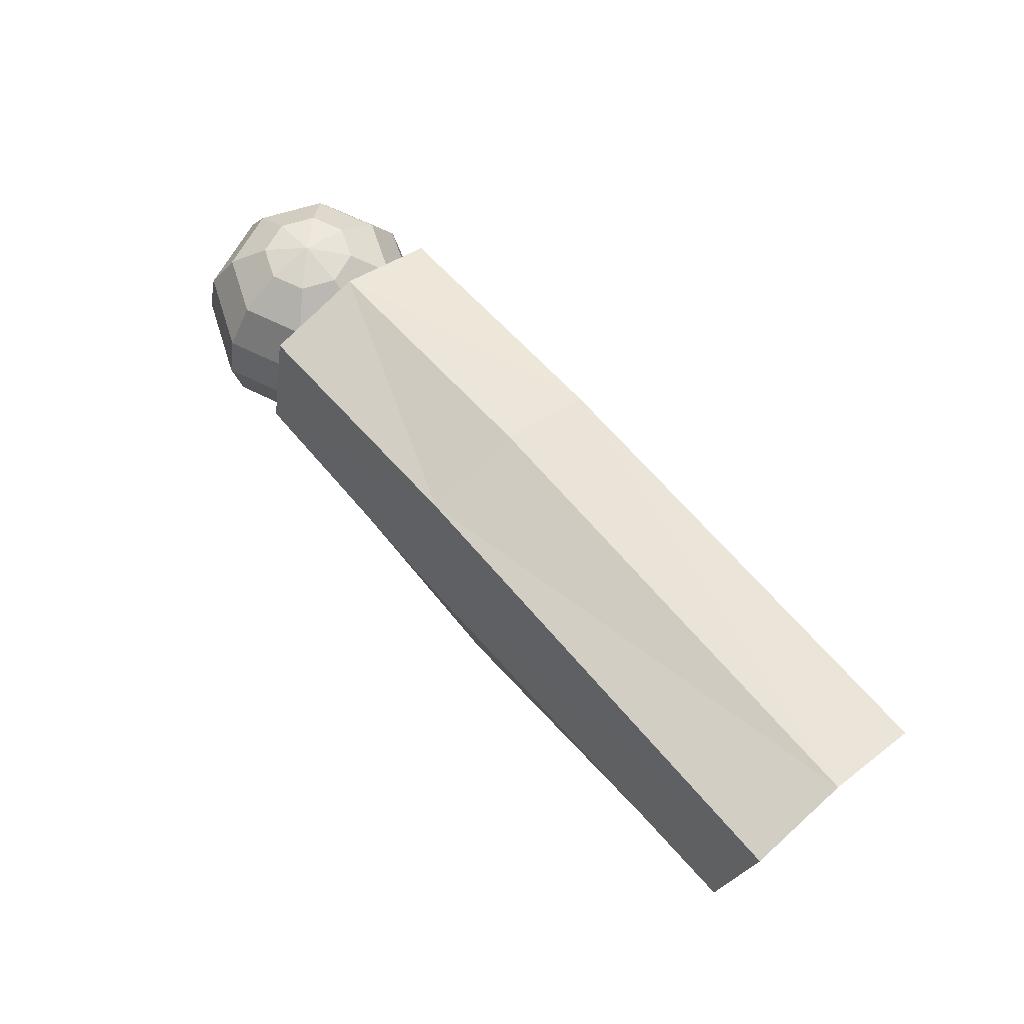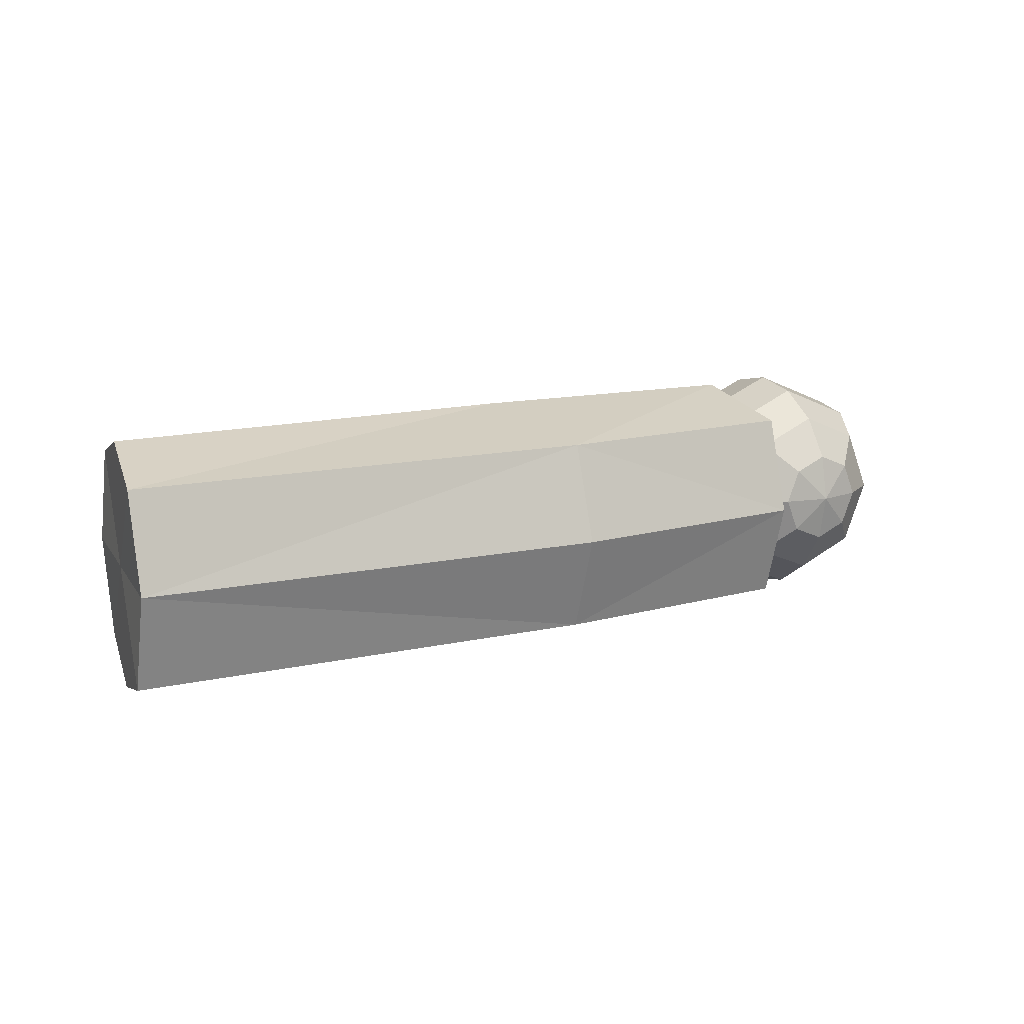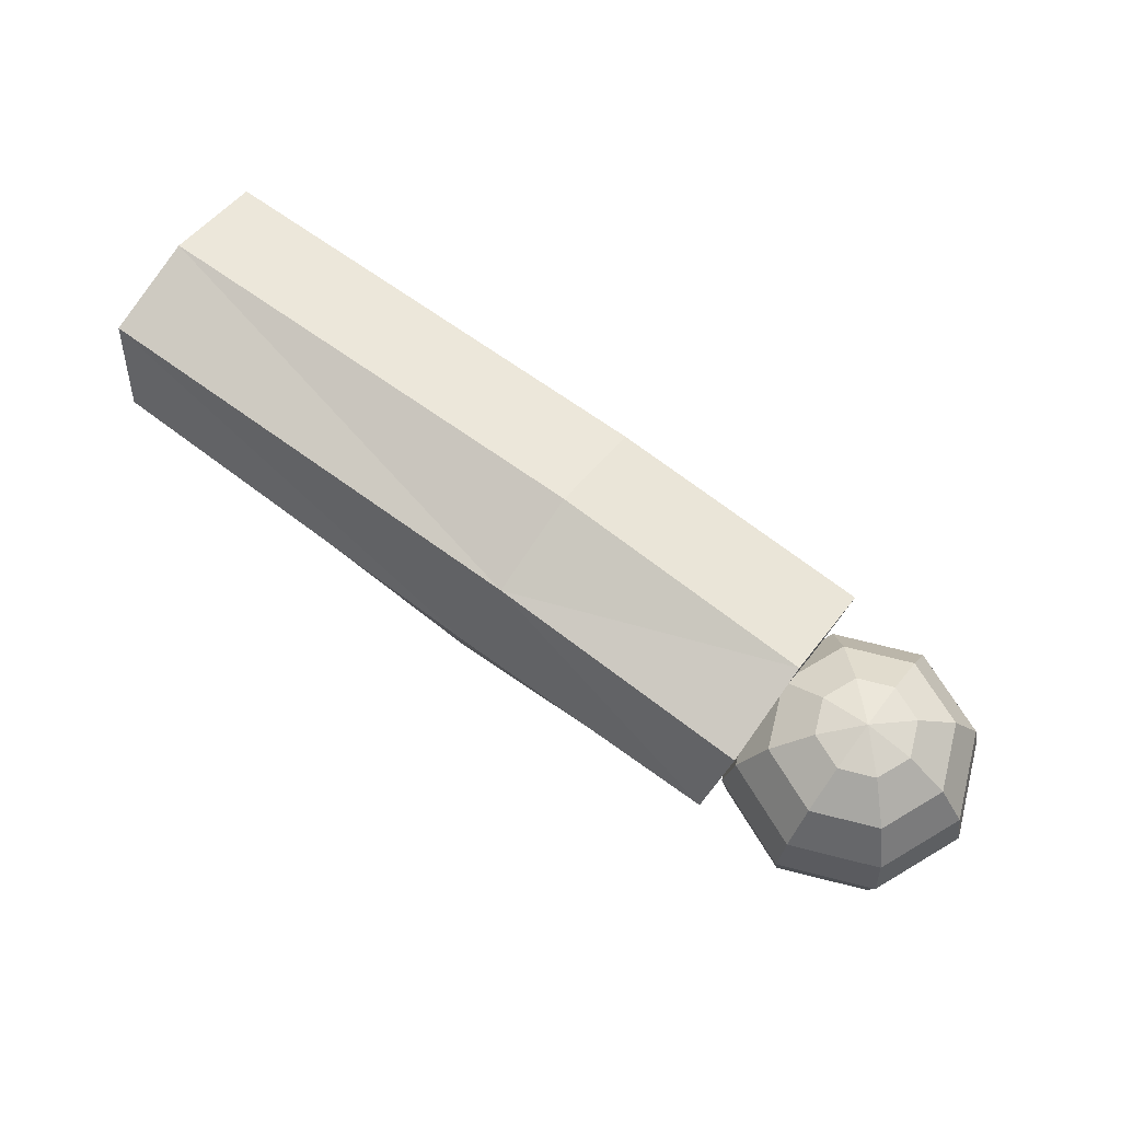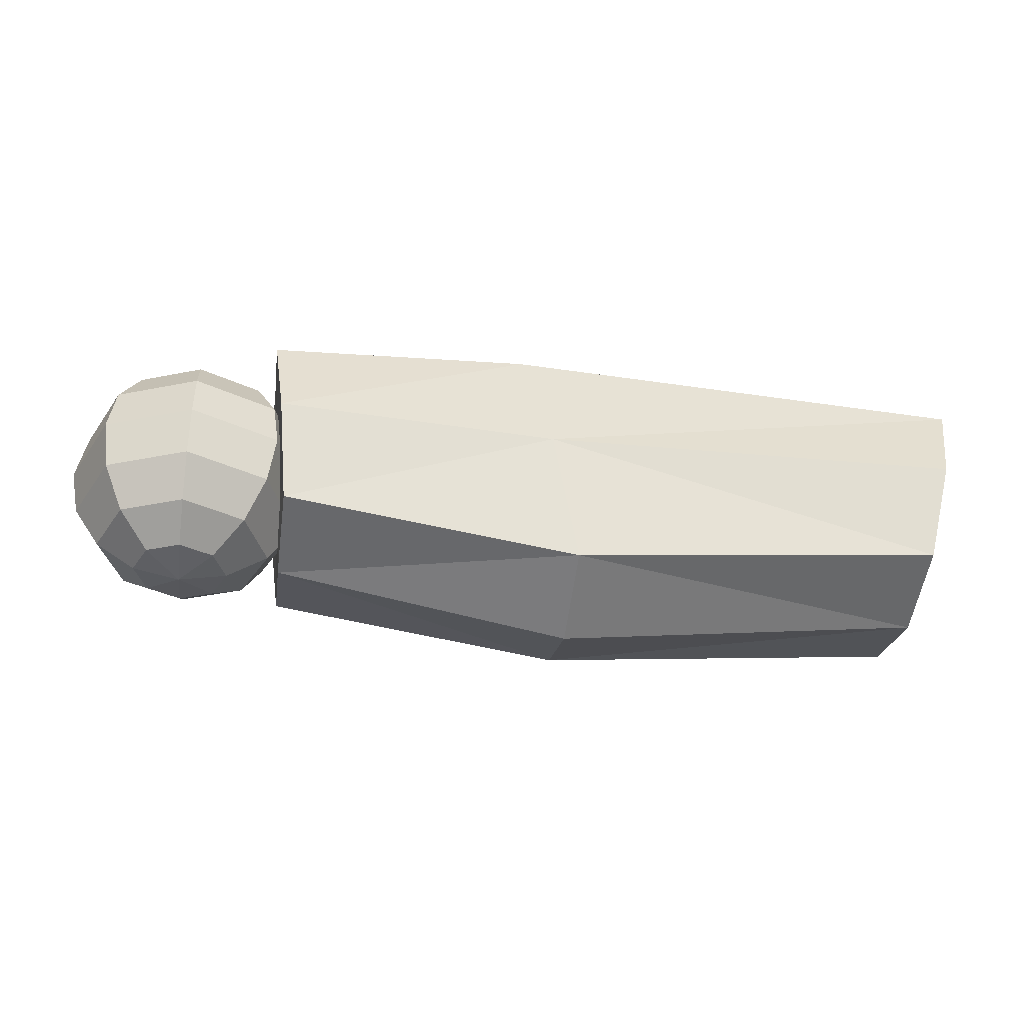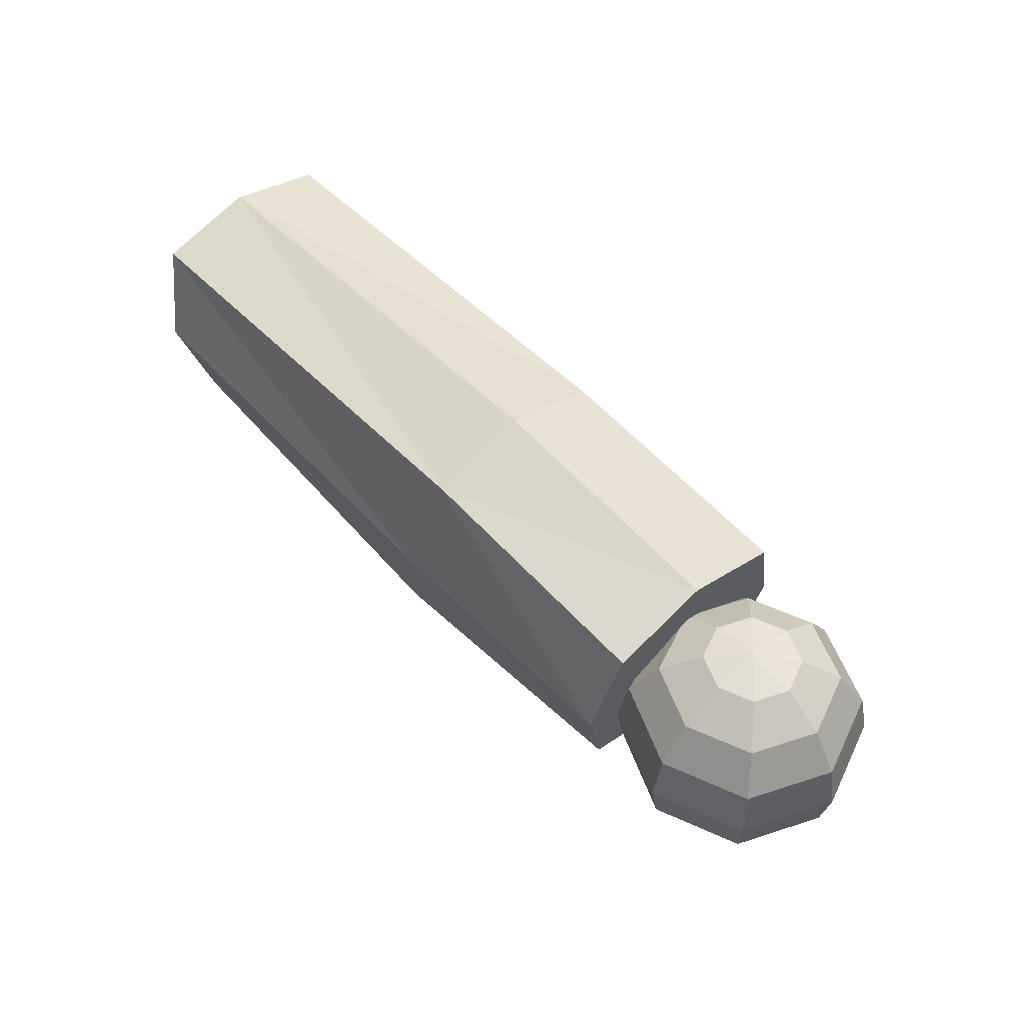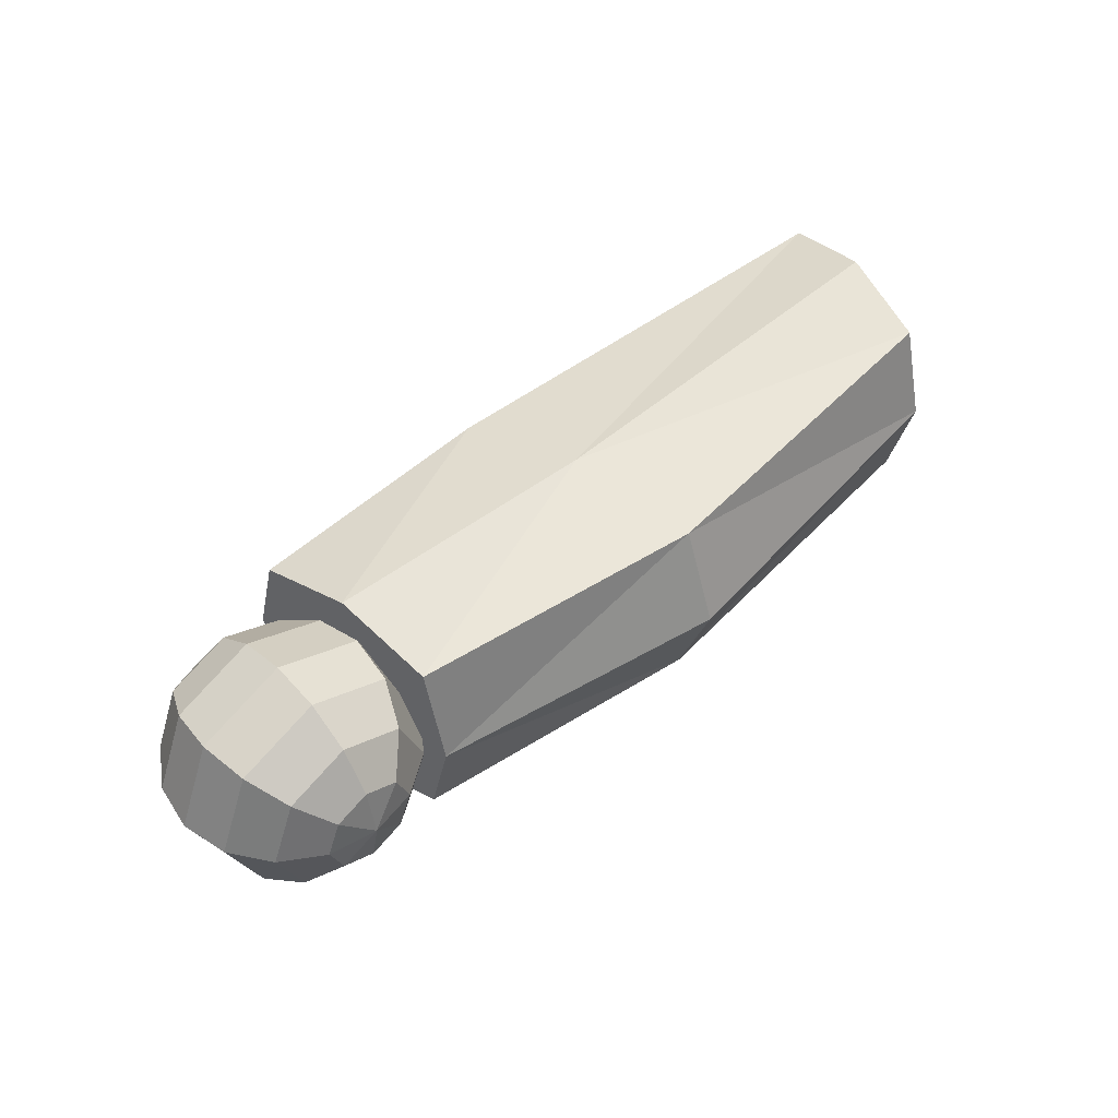
<metadata>
{"format":"obj","ext":"obj","renderer":"f3d","projection":"perspective","resolution":1024,"background":"white","views":[{"elev":62.9,"azim":49.5,"up":"+Y"},{"elev":13.2,"azim":150.2,"up":"+Z"},{"elev":68.5,"azim":-143.2,"up":"+Y"},{"elev":-37.9,"azim":-8.1,"up":"+Y"},{"elev":53.5,"azim":-131.7,"up":"+Y"},{"elev":48.6,"azim":-43.3,"up":"+Z"}]}
</metadata>
<code>
o Left_Upper_Arm.001_Cube.010
v 0.07087 -0.05618 0.06813
v 0.05507 0.08375 0.06813
v 0.07087 -0.05618 -0.06997
v 0.05507 0.08375 -0.06997
v 0.551 -0.05824 0.06813
v 0.5781 0.07756 0.06813
v 0.551 -0.05824 -0.06997
v 0.5781 0.07756 -0.06997
v 0.2839 -0.0863 -0.06997
v 0.2421 0.09325 -0.06997
v 0.2839 -0.0863 0.06813
v 0.2421 0.09325 0.06813
v 0.06297 0.01379 0.08771
v 0.06297 0.01379 -0.08955
v 0.5646 0.009661 -0.08955
v 0.5646 0.009661 0.08771
v 0.263 0.003471 0.08771
v 0.263 0.003471 -0.08955
v 0.07087 -0.07396 -0.000921
v 0.05507 0.1038 -0.000921
v 0.551 -0.07658 -0.000921
v 0.5781 0.0959 -0.000921
v 0.2421 0.1158 -0.000921
v 0.2839 -0.1122 -0.000921
v 0.5646 0.009661 -0.000921
v 0.06297 0.0149 -0.000921
v 6.8e-05 0.000515 -0.08873
v 6.8e-05 0.08847 -0.000768
v 0.02387 0.08178 -0.02457
v 0.04405 0.06271 -0.04475
v 0.05753 0.03417 -0.05823
v 0.06227 0.000515 -0.06296
v 0.05753 -0.03315 -0.05823
v 0.04405 -0.06168 -0.04475
v 0.02387 -0.08075 -0.02457
v 0.03373 0.08178 -0.000768
v 0.06227 0.06271 -0.000768
v 0.08133 0.03417 -0.000768
v 0.08803 0.000515 -0.000768
v 0.08133 -0.03315 -0.000768
v 0.06227 -0.06168 -0.000768
v 0.03373 -0.08075 -0.000768
v 6.8e-05 -0.08744 -0.000768
v 0.02387 0.08178 0.02303
v 0.04405 0.06271 0.04321
v 0.05753 0.03417 0.0567
v 0.06227 0.000515 0.06143
v 0.05753 -0.03315 0.0567
v 0.04405 -0.06168 0.04321
v 0.02387 -0.08075 0.02303
v 6.8e-05 0.08178 0.03289
v 6.8e-05 0.06271 0.06143
v 6.8e-05 0.03417 0.0805
v 6.8e-05 0.000515 0.08719
v 6.8e-05 -0.03315 0.0805
v 6.8e-05 -0.06168 0.06143
v 6.8e-05 -0.08075 0.03289
v -0.02373 0.08178 0.02303
v -0.04391 0.06271 0.04321
v -0.05739 0.03417 0.0567
v -0.06213 0.000515 0.06143
v -0.05739 -0.03315 0.0567
v -0.04391 -0.06168 0.04321
v -0.02373 -0.08075 0.02303
v -0.03359 0.08178 -0.000768
v -0.06213 0.06271 -0.000768
v -0.0812 0.03417 -0.000768
v -0.08789 0.000515 -0.000768
v -0.0812 -0.03315 -0.000768
v -0.06213 -0.06168 -0.000768
v -0.03359 -0.08075 -0.000768
v -0.02373 0.08178 -0.02457
v -0.04391 0.06271 -0.04475
v -0.05739 0.03417 -0.05823
v -0.06213 0.000515 -0.06296
v -0.05739 -0.03315 -0.05823
v -0.04391 -0.06168 -0.04475
v -0.02373 -0.08075 -0.02457
v 6.8e-05 0.08178 -0.03443
v 6.8e-05 0.06271 -0.06296
v 6.8e-05 0.03417 -0.08203
v 6.8e-05 -0.03315 -0.08203
v 6.8e-05 -0.06168 -0.06296
v 6.8e-05 -0.08075 -0.03443
f 26 4 14
f 18 8 15
f 25 6 16
f 12 13 17
f 21 11 24
f 20 12 23
f 22 12 6
f 19 11 1
f 6 17 16
f 14 10 18
f 3 18 9
f 5 17 11
f 17 1 11
f 25 5 21
f 18 7 9
f 26 3 19
f 1 26 19
f 7 25 21
f 9 19 3
f 10 22 8
f 10 20 23
f 9 21 24
f 8 25 15
f 2 26 13
f 26 20 4
f 18 10 8
f 25 22 6
f 12 2 13
f 21 5 11
f 20 2 12
f 22 23 12
f 19 24 11
f 6 12 17
f 14 4 10
f 3 14 18
f 5 16 17
f 17 13 1
f 25 16 5
f 18 15 7
f 26 14 3
f 1 13 26
f 7 15 25
f 9 24 19
f 10 23 22
f 10 4 20
f 9 7 21
f 8 22 25
f 2 20 26
f 43 84 35
f 82 34 83
f 81 32 27
f 80 29 30
f 83 35 84
f 82 32 33
f 81 30 31
f 79 28 29
f 30 36 37
f 34 42 35
f 33 39 40
f 31 37 38
f 29 28 36
f 43 35 42
f 33 41 34
f 31 39 32
f 42 49 50
f 39 48 40
f 37 46 38
f 36 28 44
f 43 42 50
f 41 48 49
f 39 46 47
f 36 45 37
f 44 28 51
f 43 50 57
f 49 55 56
f 47 53 54
f 44 52 45
f 50 56 57
f 47 55 48
f 45 53 46
f 56 62 63
f 54 60 61
f 52 58 59
f 56 64 57
f 54 62 55
f 52 60 53
f 51 28 58
f 43 57 64
f 63 71 64
f 61 69 62
f 59 67 60
f 58 28 65
f 43 64 71
f 63 69 70
f 61 67 68
f 59 65 66
f 68 76 69
f 67 73 74
f 65 28 72
f 43 71 78
f 69 77 70
f 68 74 75
f 65 73 66
f 71 77 78
f 43 78 84
f 76 83 77
f 74 27 75
f 72 80 73
f 77 84 78
f 76 27 82
f 74 80 81
f 72 28 79
f 82 33 34
f 81 31 32
f 80 79 29
f 83 34 35
f 82 27 32
f 81 80 30
f 30 29 36
f 34 41 42
f 33 32 39
f 31 30 37
f 33 40 41
f 31 38 39
f 42 41 49
f 39 47 48
f 37 45 46
f 41 40 48
f 39 38 46
f 36 44 45
f 49 48 55
f 47 46 53
f 44 51 52
f 50 49 56
f 47 54 55
f 45 52 53
f 56 55 62
f 54 53 60
f 52 51 58
f 56 63 64
f 54 61 62
f 52 59 60
f 63 70 71
f 61 68 69
f 59 66 67
f 63 62 69
f 61 60 67
f 59 58 65
f 68 75 76
f 67 66 73
f 69 76 77
f 68 67 74
f 65 72 73
f 71 70 77
f 76 82 83
f 74 81 27
f 72 79 80
f 77 83 84
f 76 75 27
f 74 73 80

</code>
